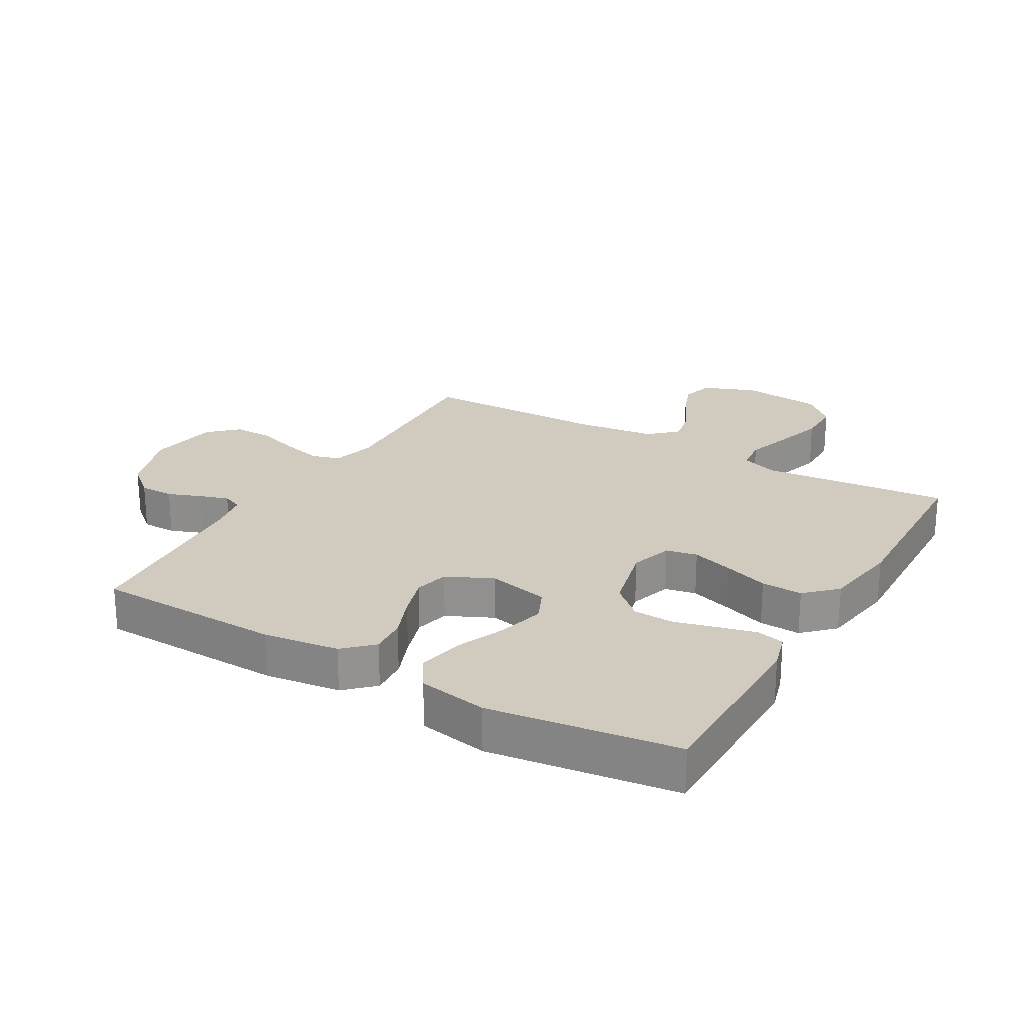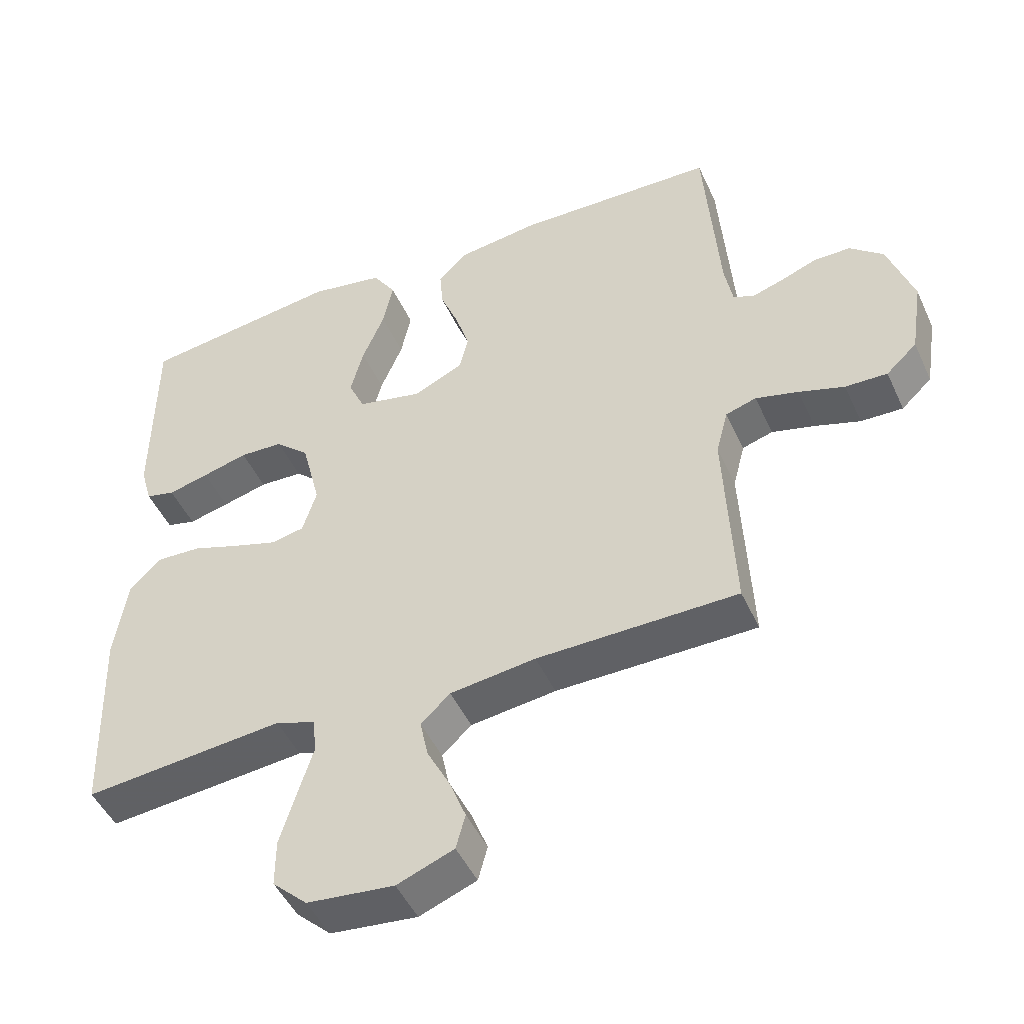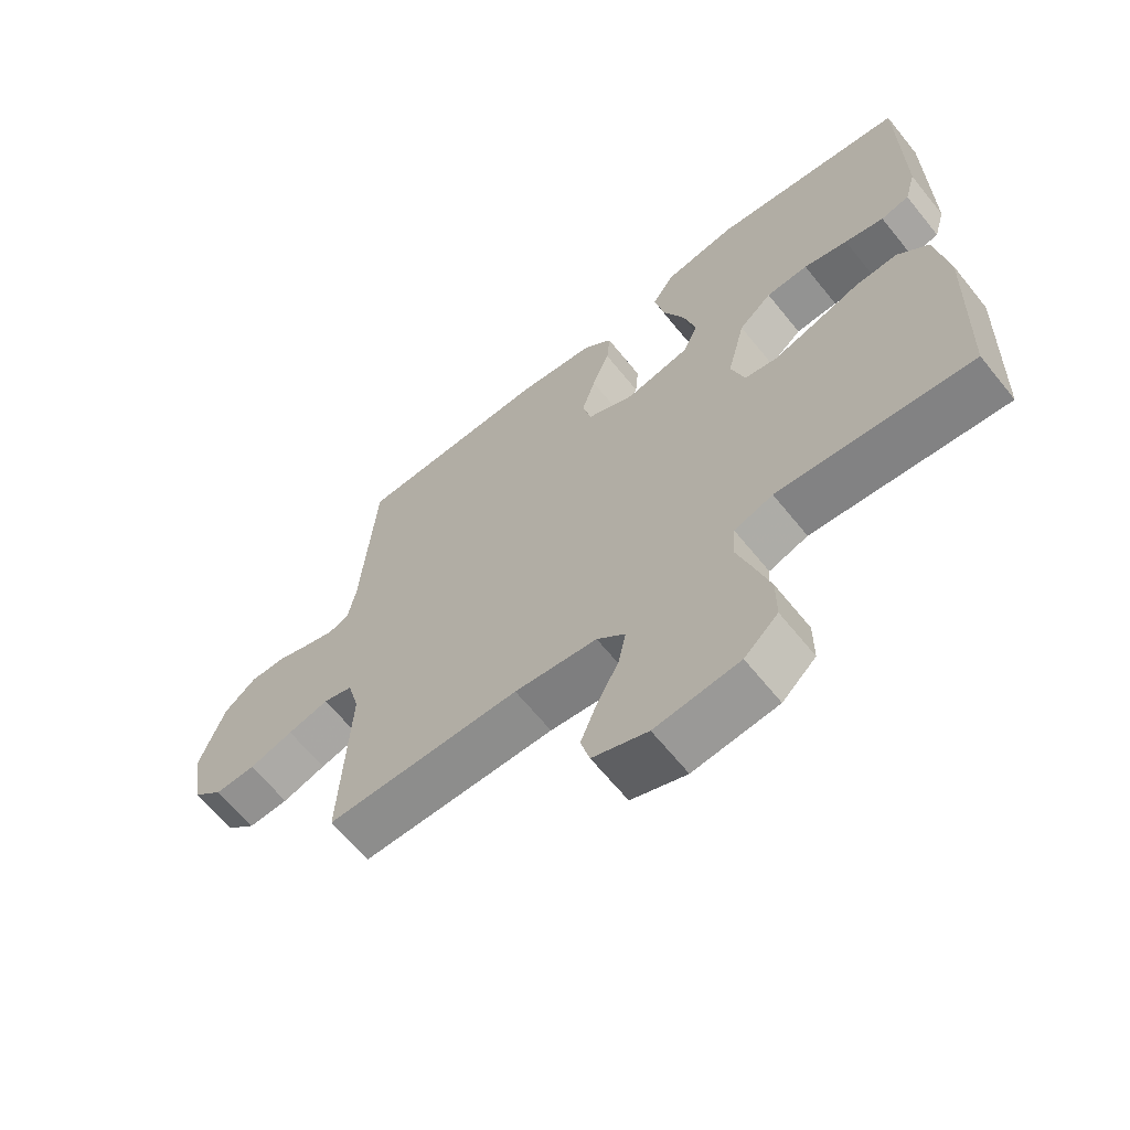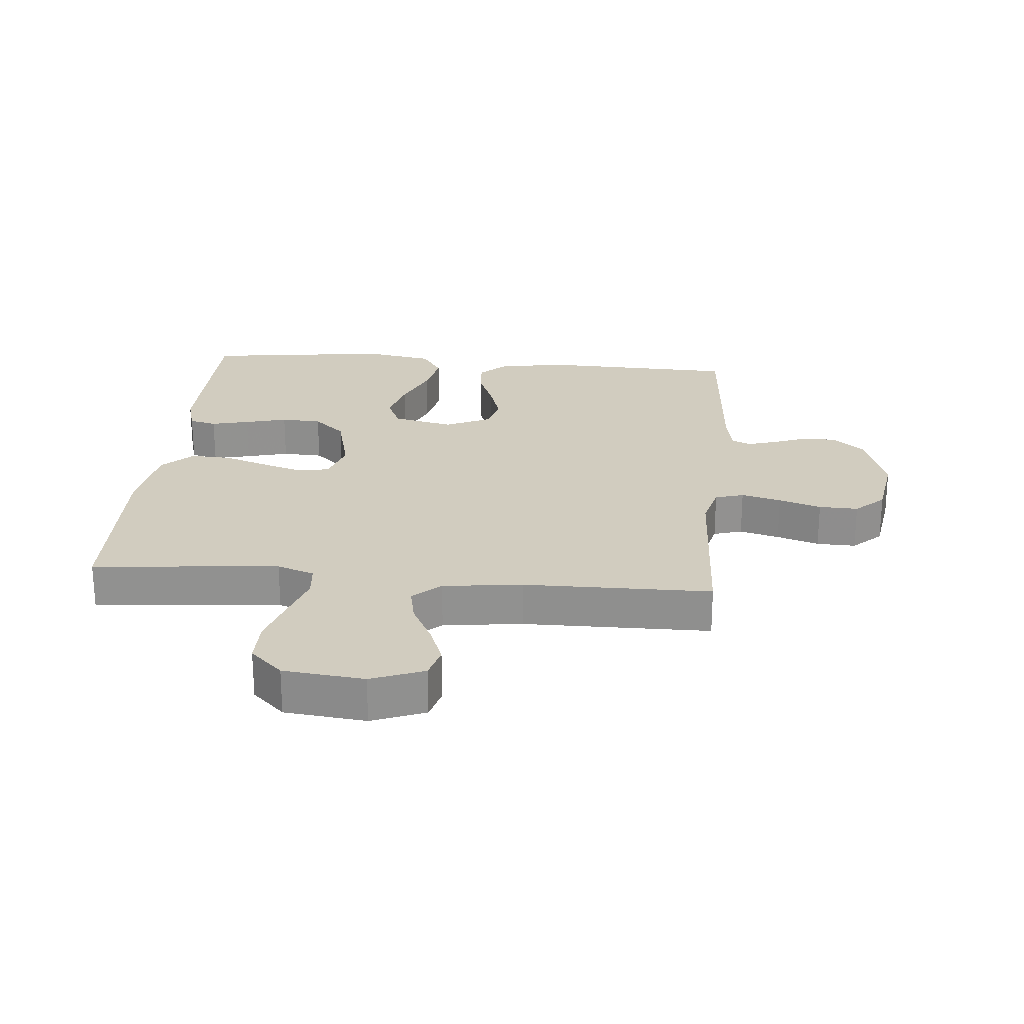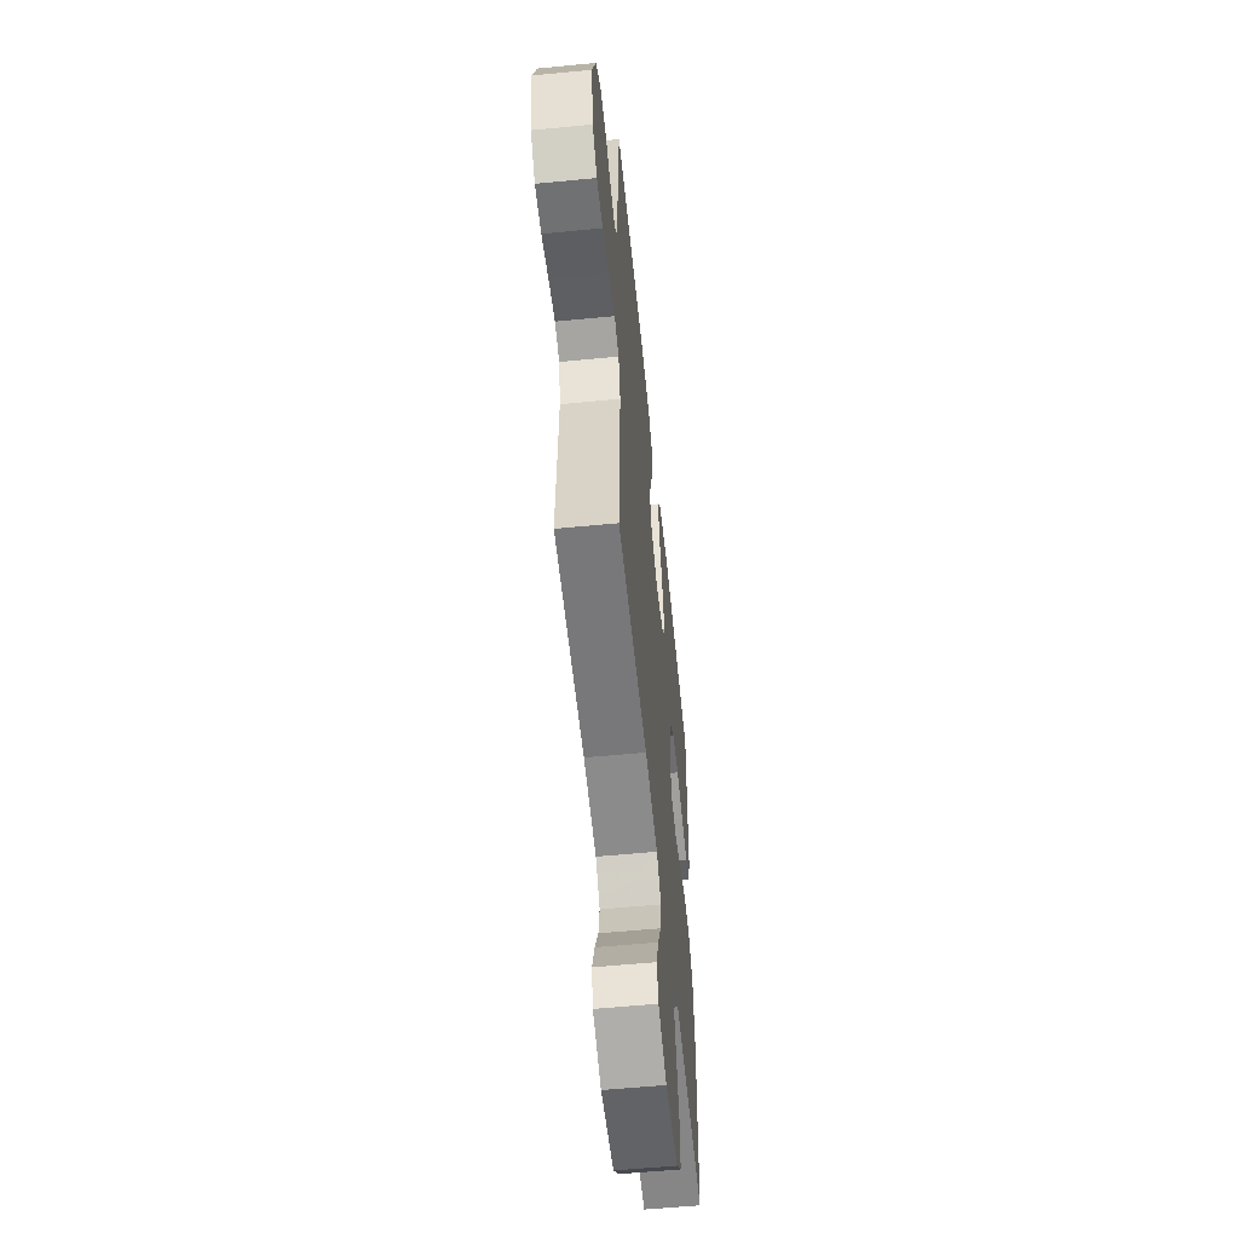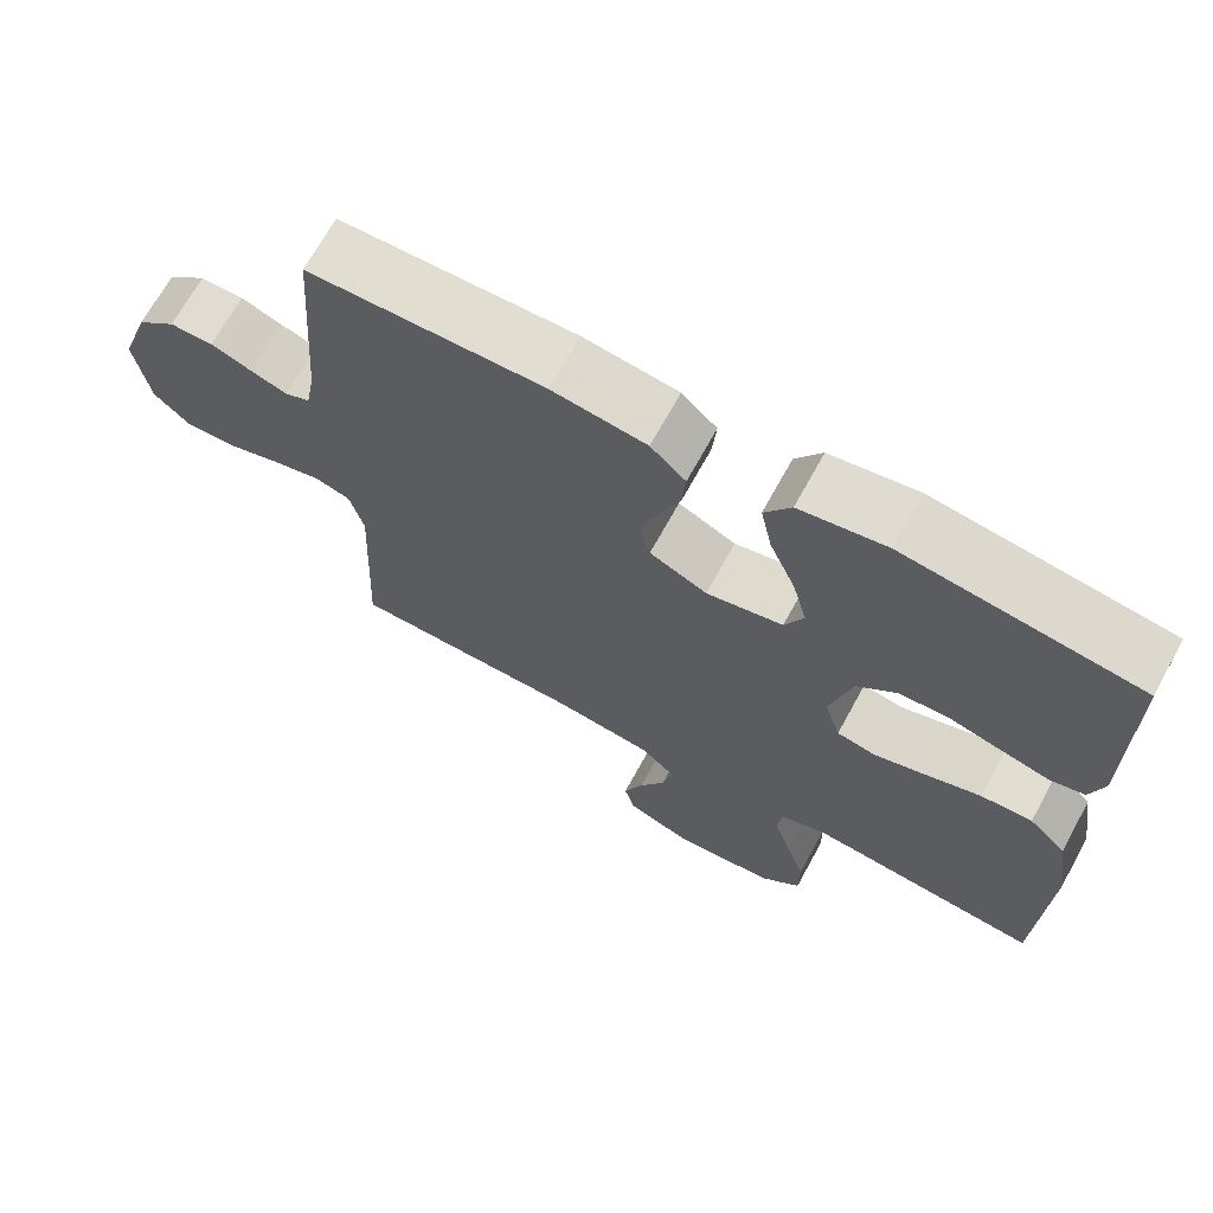
<metadata>
{"format":"obj","ext":"obj","renderer":"f3d","projection":"perspective","resolution":1024,"background":"white","views":[{"elev":23.6,"azim":30.1,"up":"+Y"},{"elev":-47.8,"azim":-156.1,"up":"+Z"},{"elev":-64.8,"azim":38.9,"up":"+Z"},{"elev":24.2,"azim":-174.8,"up":"+Y"},{"elev":-57.0,"azim":-84.2,"up":"+Z"},{"elev":69.1,"azim":28.8,"up":"+Z"}]}
</metadata>
<code>
v 0.5 0.07 -0.5
v 0.2 0.07 -0.472
v 0.14 0.07 -0.493
v 0.135 0.07 -0.547
v 0.158 0.07 -0.62
v 0.182 0.07 -0.699
v 0.182 0.07 -0.77
v 0.13 0.07 -0.819
v 0 0.07 -0.833
v -0.085 0.07 -0.8
v -0.099 0.07 -0.748
v -0.074 0.07 -0.684
v -0.04 0.07 -0.618
v -0.028 0.07 -0.56
v -0.072 0.07 -0.519
v -0.2 0.07 -0.503
v -0.5 0.07 -0.5
v -0.486 0.07 -0.2
v -0.504 0.07 -0.13
v -0.55 0.07 -0.116
v -0.614 0.07 -0.133
v -0.682 0.07 -0.155
v -0.745 0.07 -0.157
v -0.791 0.07 -0.114
v -0.809 0.07 0
v -0.771 0.07 0.112
v -0.721 0.07 0.155
v -0.666 0.07 0.155
v -0.613 0.07 0.135
v -0.566 0.07 0.12
v -0.534 0.07 0.133
v -0.522 0.07 0.2
v -0.5 0.07 0.5
v -0.2 0.07 0.509
v -0.079 0.07 0.493
v -0.034 0.07 0.45
v -0.039 0.07 0.39
v -0.066 0.07 0.322
v -0.087 0.07 0.255
v -0.074 0.07 0.2
v 0 0.07 0.165
v 0.098 0.07 0.187
v 0.122 0.07 0.241
v 0.103 0.07 0.315
v 0.07 0.07 0.394
v 0.055 0.07 0.467
v 0.089 0.07 0.52
v 0.2 0.07 0.54
v 0.5 0.07 0.5
v 0.502 0.07 0.2
v 0.485 0.07 0.14
v 0.441 0.07 0.129
v 0.38 0.07 0.144
v 0.312 0.07 0.162
v 0.247 0.07 0.159
v 0.196 0.07 0.113
v 0.168 0.07 0
v 0.189 0.07 -0.068
v 0.239 0.07 -0.078
v 0.305 0.07 -0.057
v 0.377 0.07 -0.032
v 0.443 0.07 -0.029
v 0.491 0.07 -0.076
v 0.51 0.07 -0.2
v 0.5 0 -0.5
v 0.2 0 -0.472
v 0.14 0 -0.493
v 0.135 0 -0.547
v 0.158 0 -0.62
v 0.182 0 -0.699
v 0.182 0 -0.77
v 0.13 0 -0.819
v 0 0 -0.833
v -0.085 0 -0.8
v -0.099 0 -0.748
v -0.074 0 -0.684
v -0.04 0 -0.618
v -0.028 0 -0.56
v -0.072 0 -0.519
v -0.2 0 -0.503
v -0.5 0 -0.5
v -0.486 0 -0.2
v -0.504 0 -0.13
v -0.55 0 -0.116
v -0.614 0 -0.133
v -0.682 0 -0.155
v -0.745 0 -0.157
v -0.791 0 -0.114
v -0.809 0 0
v -0.771 0 0.112
v -0.721 0 0.155
v -0.666 0 0.155
v -0.613 0 0.135
v -0.566 0 0.12
v -0.534 0 0.133
v -0.522 0 0.2
v -0.5 0 0.5
v -0.2 0 0.509
v -0.079 0 0.493
v -0.034 0 0.45
v -0.039 0 0.39
v -0.066 0 0.322
v -0.087 0 0.255
v -0.074 0 0.2
v 0 0 0.165
v 0.098 0 0.187
v 0.122 0 0.241
v 0.103 0 0.315
v 0.07 0 0.394
v 0.055 0 0.467
v 0.089 0 0.52
v 0.2 0 0.54
v 0.5 0 0.5
v 0.502 0 0.2
v 0.485 0 0.14
v 0.441 0 0.129
v 0.38 0 0.144
v 0.312 0 0.162
v 0.247 0 0.159
v 0.196 0 0.113
v 0.168 0 0
v 0.189 0 -0.068
v 0.239 0 -0.078
v 0.305 0 -0.057
v 0.377 0 -0.032
v 0.443 0 -0.029
v 0.491 0 -0.076
v 0.51 0 -0.2
f 63 64 1 2
f 60 61 62 63
f 59 60 63 2
f 58 59 2 3
f 57 58 3
f 51 52 53 54
f 49 50 51 54
f 49 54 55
f 48 49 55 56
f 44 45 46 47
f 43 44 47 48
f 35 36 37 38
f 35 38 39
f 32 33 34 35
f 31 32 35 39
f 30 31 39 40
f 26 27 28 29
f 26 29 30
f 25 26 30
f 21 22 23 24
f 20 21 24 25
f 19 20 25 30
f 16 17 18
f 15 16 18 19
f 10 11 12 13
f 8 9 10 13
f 8 13 14
f 7 8 14
f 4 5 6 7
f 4 7 14
f 57 3 4 14
f 43 48 56 57
f 42 43 57 14
f 41 42 14 15
f 30 40 41
f 15 19 30 41
f 66 65 128 127
f 127 126 125 124
f 66 127 124 123
f 67 66 123 122
f 67 122 121
f 118 117 116 115
f 118 115 114 113
f 119 118 113
f 120 119 113 112
f 111 110 109 108
f 112 111 108 107
f 102 101 100 99
f 103 102 99
f 99 98 97 96
f 103 99 96 95
f 104 103 95 94
f 93 92 91 90
f 94 93 90
f 94 90 89
f 88 87 86 85
f 89 88 85 84
f 94 89 84 83
f 82 81 80
f 83 82 80 79
f 77 76 75 74
f 77 74 73 72
f 78 77 72
f 78 72 71
f 71 70 69 68
f 78 71 68
f 78 68 67 121
f 121 120 112 107
f 78 121 107 106
f 79 78 106 105
f 105 104 94
f 105 94 83 79
f 1 65 66 2
f 2 66 67 3
f 3 67 68 4
f 4 68 69 5
f 5 69 70 6
f 6 70 71 7
f 7 71 72 8
f 8 72 73 9
f 9 73 74 10
f 10 74 75 11
f 11 75 76 12
f 12 76 77 13
f 13 77 78 14
f 14 78 79 15
f 15 79 80 16
f 16 80 81 17
f 17 81 82 18
f 18 82 83 19
f 19 83 84 20
f 20 84 85 21
f 21 85 86 22
f 22 86 87 23
f 23 87 88 24
f 24 88 89 25
f 25 89 90 26
f 26 90 91 27
f 27 91 92 28
f 28 92 93 29
f 29 93 94 30
f 30 94 95 31
f 31 95 96 32
f 32 96 97 33
f 33 97 98 34
f 34 98 99 35
f 35 99 100 36
f 36 100 101 37
f 37 101 102 38
f 38 102 103 39
f 39 103 104 40
f 40 104 105 41
f 41 105 106 42
f 42 106 107 43
f 43 107 108 44
f 44 108 109 45
f 45 109 110 46
f 46 110 111 47
f 47 111 112 48
f 48 112 113 49
f 49 113 114 50
f 50 114 115 51
f 51 115 116 52
f 52 116 117 53
f 53 117 118 54
f 54 118 119 55
f 55 119 120 56
f 56 120 121 57
f 57 121 122 58
f 58 122 123 59
f 59 123 124 60
f 60 124 125 61
f 61 125 126 62
f 62 126 127 63
f 63 127 128 64
f 64 128 65 1

</code>
